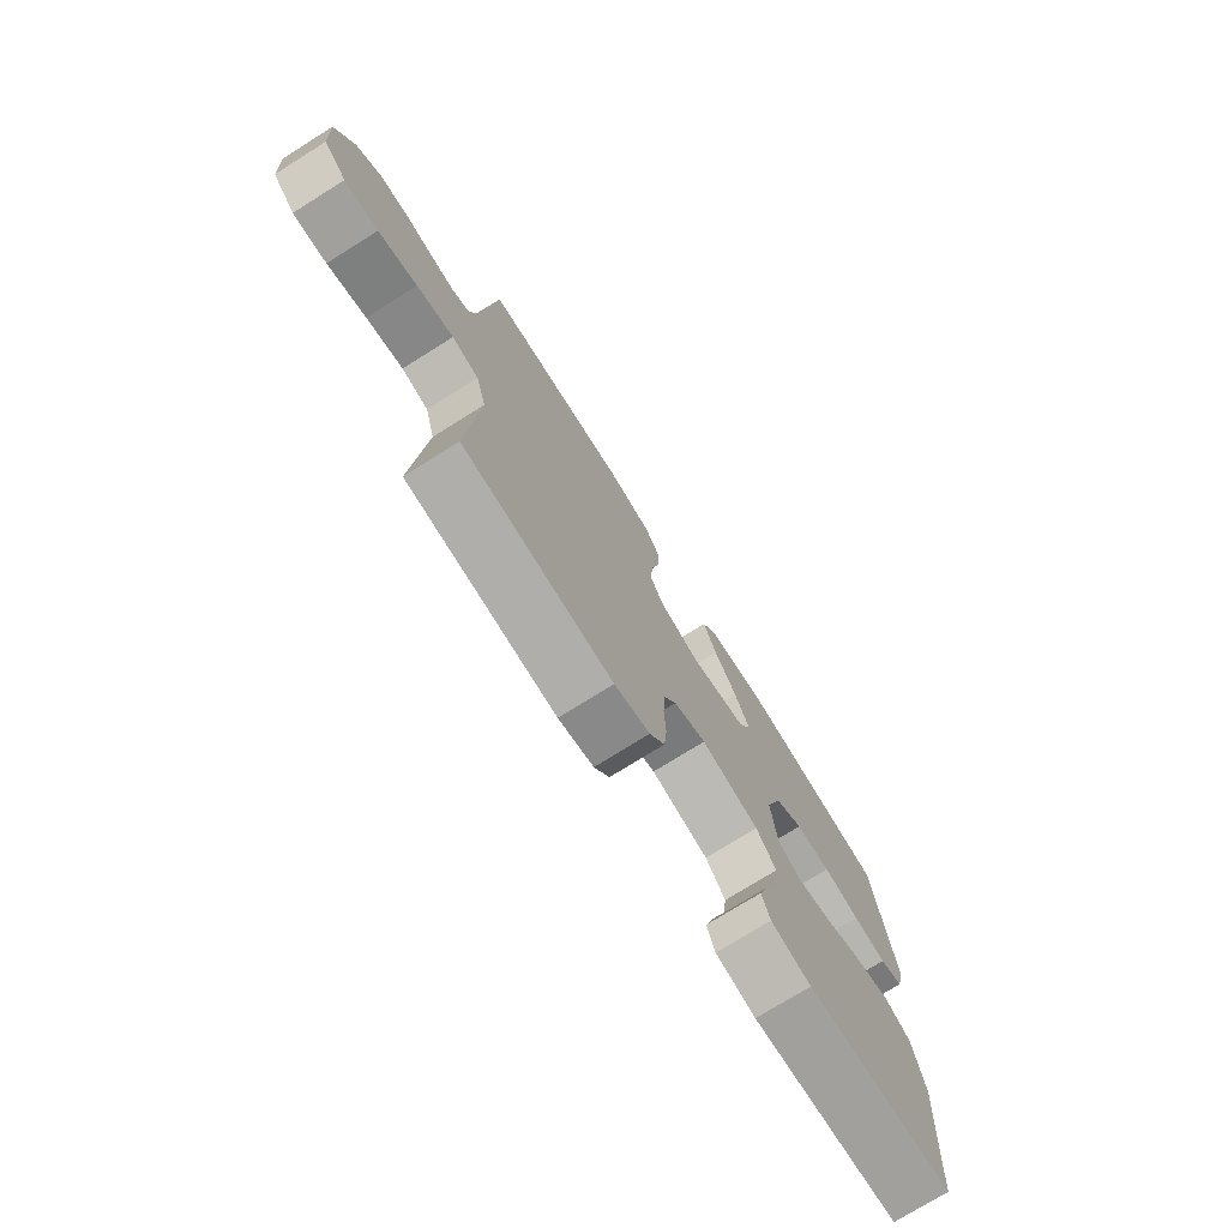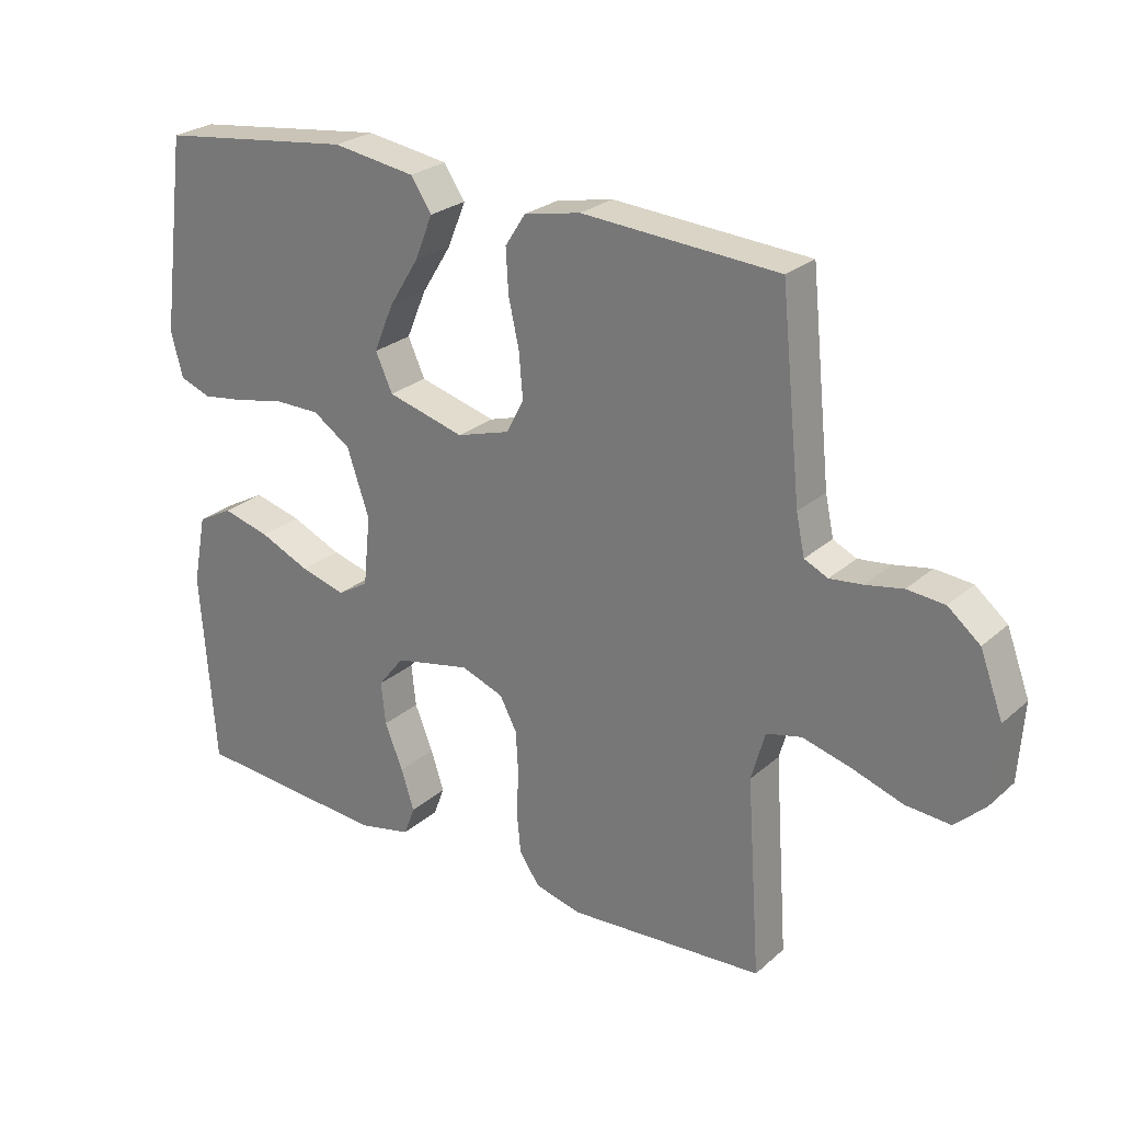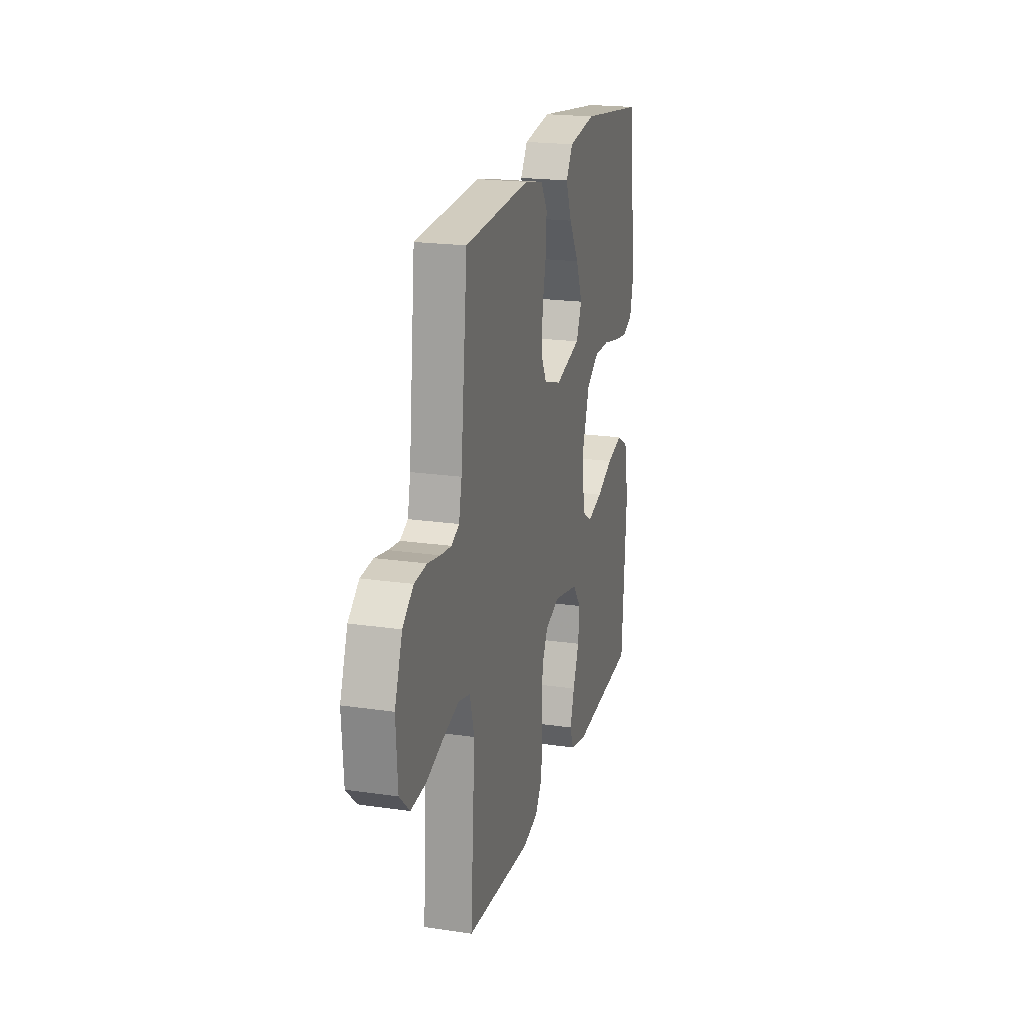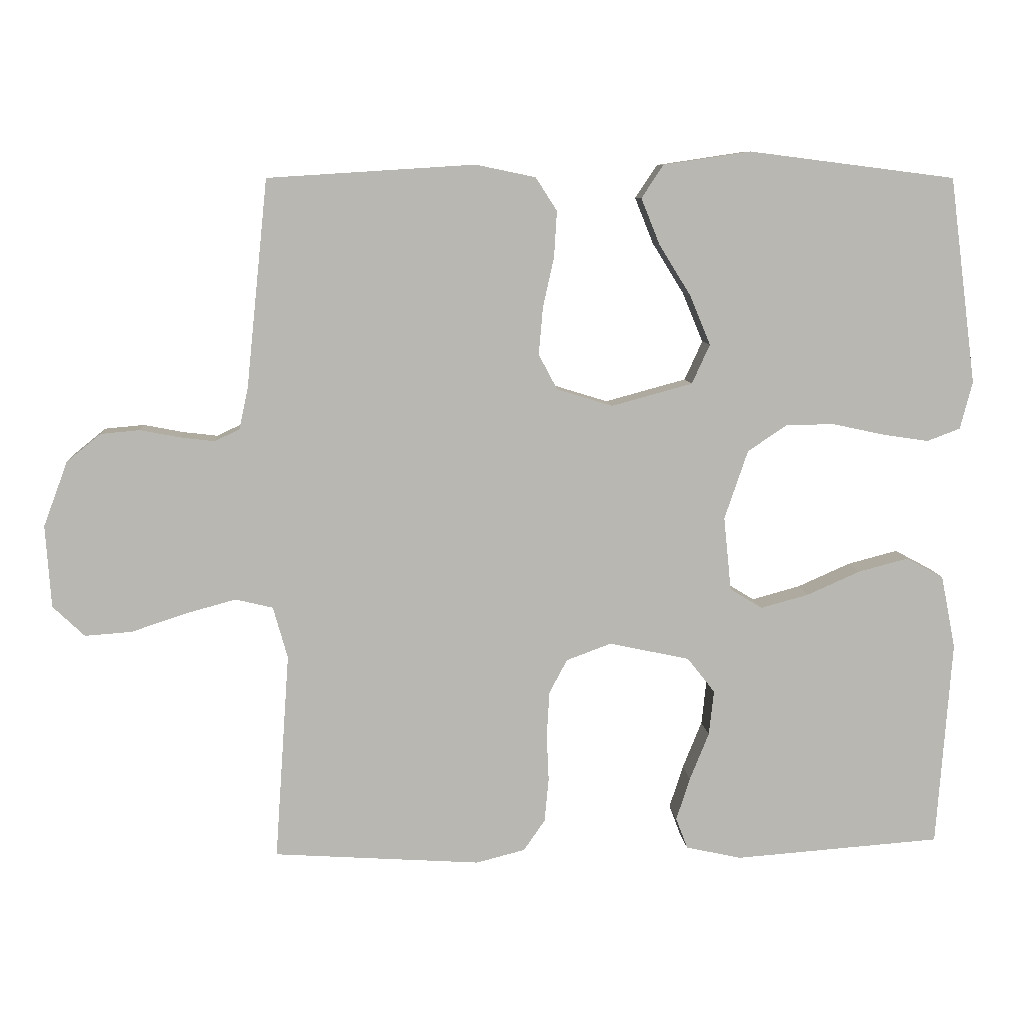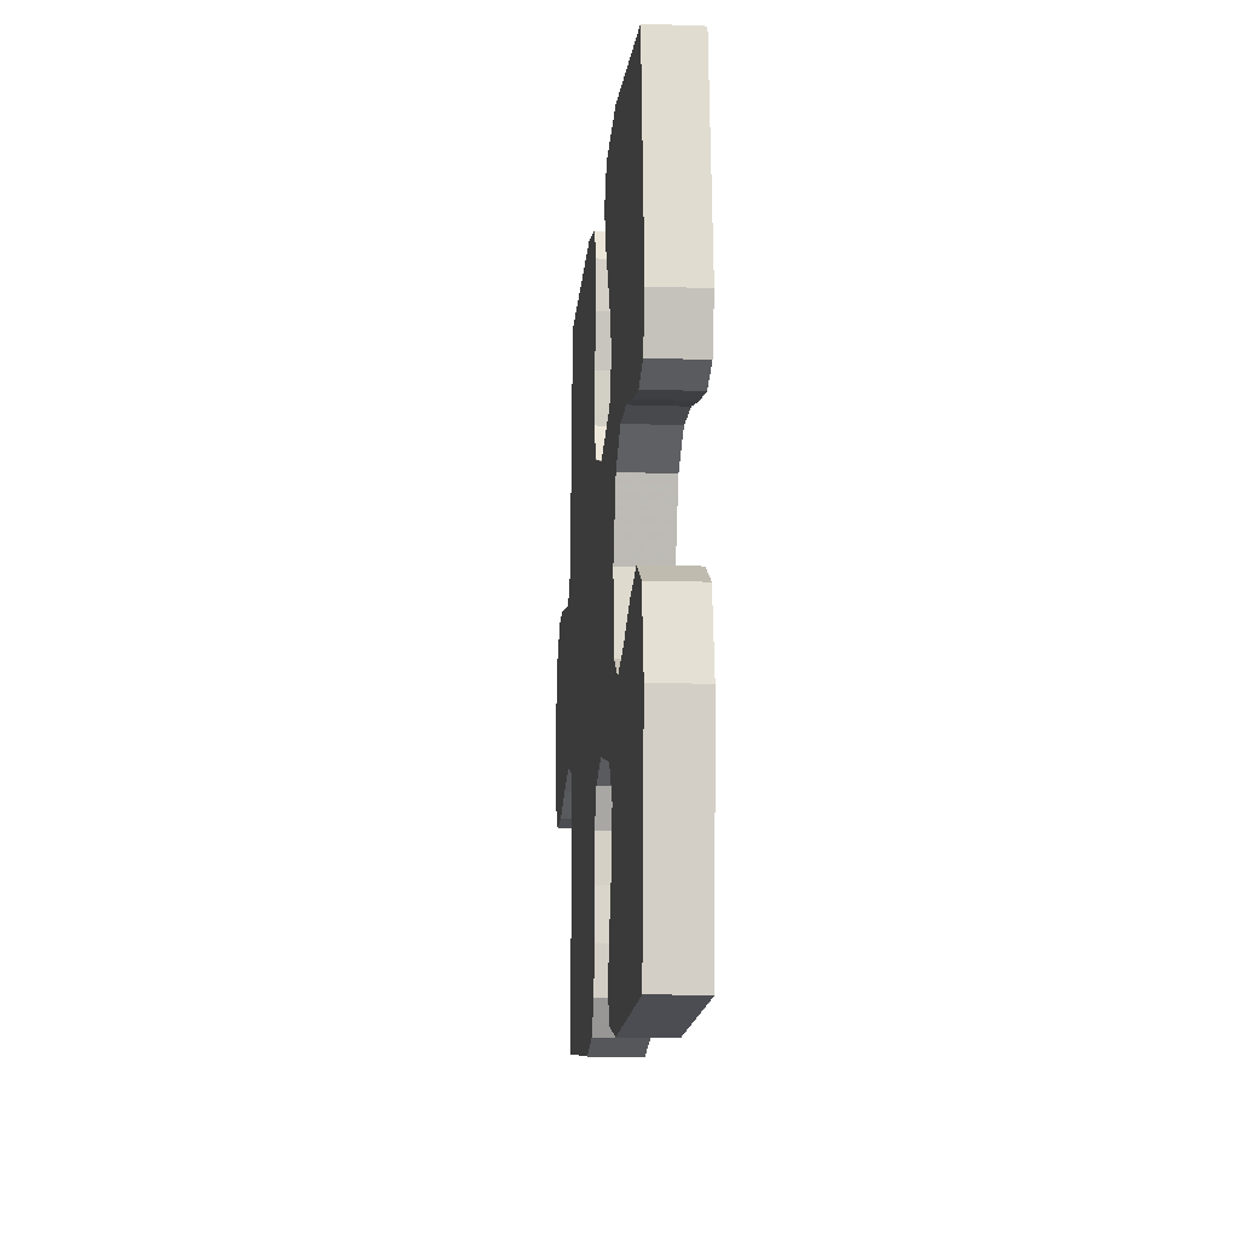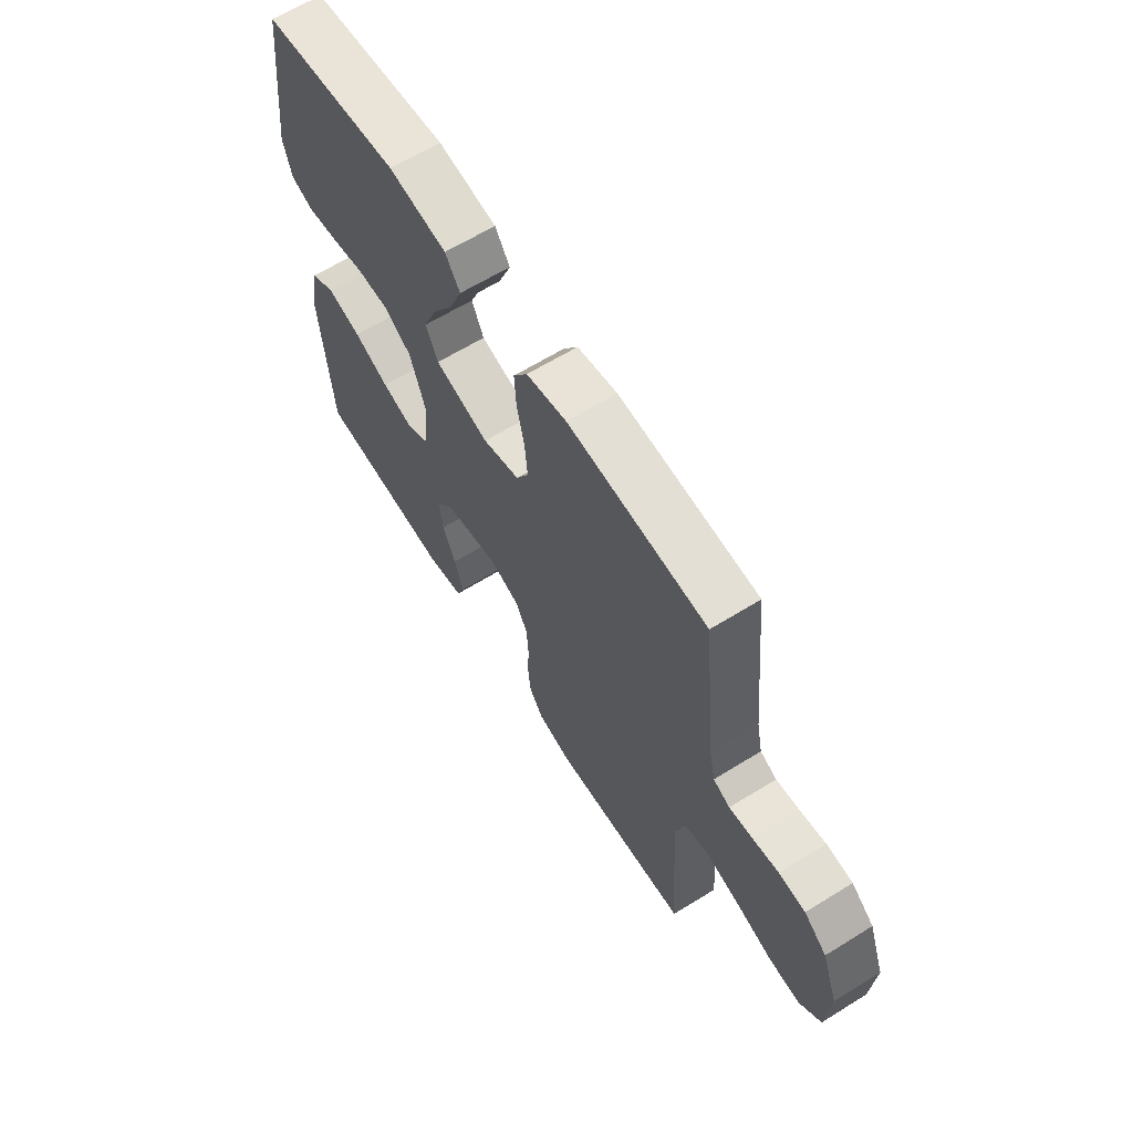
<metadata>
{"format":"obj","ext":"obj","renderer":"f3d","projection":"perspective","resolution":1024,"background":"white","views":[{"elev":-75.0,"azim":122.0,"up":"+Z"},{"elev":25.7,"azim":36.4,"up":"+Z"},{"elev":20.5,"azim":104.9,"up":"+Z"},{"elev":8.4,"azim":175.6,"up":"+Z"},{"elev":-12.3,"azim":-95.0,"up":"+Z"},{"elev":63.8,"azim":58.0,"up":"+Z"}]}
</metadata>
<code>
v -0.5 0.07 -0.5
v -0.522 0.07 -0.2
v -0.501 0.07 -0.093
v -0.447 0.07 -0.064
v -0.374 0.07 -0.083
v -0.297 0.07 -0.117
v -0.227 0.07 -0.136
v -0.18 0.07 -0.107
v -0.169 0.07 0
v -0.203 0.07 0.1
v -0.261 0.07 0.139
v -0.332 0.07 0.139
v -0.406 0.07 0.123
v -0.473 0.07 0.113
v -0.521 0.07 0.131
v -0.539 0.07 0.2
v -0.5 0.07 0.5
v -0.2 0.07 0.538
v -0.073 0.07 0.519
v -0.041 0.07 0.471
v -0.068 0.07 0.404
v -0.114 0.07 0.33
v -0.144 0.07 0.258
v -0.118 0.07 0.201
v 0 0.07 0.169
v 0.081 0.07 0.194
v 0.108 0.07 0.245
v 0.102 0.07 0.314
v 0.086 0.07 0.386
v 0.082 0.07 0.453
v 0.113 0.07 0.501
v 0.2 0.07 0.519
v 0.5 0.07 0.5
v 0.531 0.07 0.2
v 0.544 0.07 0.139
v 0.58 0.07 0.122
v 0.63 0.07 0.128
v 0.687 0.07 0.139
v 0.744 0.07 0.134
v 0.793 0.07 0.094
v 0.828 0.07 0
v 0.82 0.07 -0.119
v 0.774 0.07 -0.163
v 0.706 0.07 -0.158
v 0.628 0.07 -0.132
v 0.554 0.07 -0.112
v 0.5 0.07 -0.125
v 0.479 0.07 -0.2
v 0.5 0.07 -0.5
v 0.2 0.07 -0.52
v 0.129 0.07 -0.502
v 0.098 0.07 -0.457
v 0.092 0.07 -0.394
v 0.095 0.07 -0.325
v 0.091 0.07 -0.26
v 0.065 0.07 -0.211
v 0 0.07 -0.187
v -0.117 0.07 -0.212
v -0.157 0.07 -0.263
v -0.15 0.07 -0.328
v -0.122 0.07 -0.397
v -0.102 0.07 -0.459
v -0.119 0.07 -0.504
v -0.2 0.07 -0.522
v -0.5 0 -0.5
v -0.522 0 -0.2
v -0.501 0 -0.093
v -0.447 0 -0.064
v -0.374 0 -0.083
v -0.297 0 -0.117
v -0.227 0 -0.136
v -0.18 0 -0.107
v -0.169 0 0
v -0.203 0 0.1
v -0.261 0 0.139
v -0.332 0 0.139
v -0.406 0 0.123
v -0.473 0 0.113
v -0.521 0 0.131
v -0.539 0 0.2
v -0.5 0 0.5
v -0.2 0 0.538
v -0.073 0 0.519
v -0.041 0 0.471
v -0.068 0 0.404
v -0.114 0 0.33
v -0.144 0 0.258
v -0.118 0 0.201
v 0 0 0.169
v 0.081 0 0.194
v 0.108 0 0.245
v 0.102 0 0.314
v 0.086 0 0.386
v 0.082 0 0.453
v 0.113 0 0.501
v 0.2 0 0.519
v 0.5 0 0.5
v 0.531 0 0.2
v 0.544 0 0.139
v 0.58 0 0.122
v 0.63 0 0.128
v 0.687 0 0.139
v 0.744 0 0.134
v 0.793 0 0.094
v 0.828 0 0
v 0.82 0 -0.119
v 0.774 0 -0.163
v 0.706 0 -0.158
v 0.628 0 -0.132
v 0.554 0 -0.112
v 0.5 0 -0.125
v 0.479 0 -0.2
v 0.5 0 -0.5
v 0.2 0 -0.52
v 0.129 0 -0.502
v 0.098 0 -0.457
v 0.092 0 -0.394
v 0.095 0 -0.325
v 0.091 0 -0.26
v 0.065 0 -0.211
v 0 0 -0.187
v -0.117 0 -0.212
v -0.157 0 -0.263
v -0.15 0 -0.328
v -0.122 0 -0.397
v -0.102 0 -0.459
v -0.119 0 -0.504
v -0.2 0 -0.522
f 4 5 6
f 3 4 6
f 2 3 6
f 1 2 6
f 64 1 6
f 63 64 6
f 62 63 6
f 61 62 6
f 60 61 6
f 59 60 6 7
f 58 59 7 8
f 57 58 8 9
f 56 57 9 10
f 52 53 54
f 51 52 54
f 50 51 54
f 49 50 54
f 48 49 54
f 47 48 54 55
f 43 44 45
f 42 43 45
f 41 42 45
f 40 41 45
f 39 40 45
f 38 39 45
f 37 38 45
f 36 37 45 46
f 35 36 46 47
f 32 33 34
f 31 32 34
f 30 31 34
f 29 30 34
f 28 29 34
f 34 35 47
f 28 34 47
f 27 28 47
f 20 21 22
f 19 20 22
f 18 19 22
f 17 18 22
f 16 17 22
f 15 16 22
f 14 15 22
f 13 14 22
f 12 13 22
f 11 12 22 23
f 10 11 23 24
f 47 55 56
f 27 47 56
f 26 27 56
f 25 26 56 10
f 10 24 25
f 70 69 68
f 70 68 67
f 70 67 66
f 70 66 65
f 70 65 128
f 70 128 127
f 70 127 126
f 70 126 125
f 70 125 124
f 71 70 124 123
f 72 71 123 122
f 73 72 122 121
f 74 73 121 120
f 118 117 116
f 118 116 115
f 118 115 114
f 118 114 113
f 118 113 112
f 119 118 112 111
f 109 108 107
f 109 107 106
f 109 106 105
f 109 105 104
f 109 104 103
f 109 103 102
f 109 102 101
f 110 109 101 100
f 111 110 100 99
f 98 97 96
f 98 96 95
f 98 95 94
f 98 94 93
f 98 93 92
f 111 99 98
f 111 98 92
f 111 92 91
f 86 85 84
f 86 84 83
f 86 83 82
f 86 82 81
f 86 81 80
f 86 80 79
f 86 79 78
f 86 78 77
f 86 77 76
f 87 86 76 75
f 88 87 75 74
f 120 119 111
f 120 111 91
f 120 91 90
f 74 120 90 89
f 89 88 74
f 1 65 66 2
f 2 66 67 3
f 3 67 68 4
f 4 68 69 5
f 5 69 70 6
f 6 70 71 7
f 7 71 72 8
f 8 72 73 9
f 9 73 74 10
f 10 74 75 11
f 11 75 76 12
f 12 76 77 13
f 13 77 78 14
f 14 78 79 15
f 15 79 80 16
f 16 80 81 17
f 17 81 82 18
f 18 82 83 19
f 19 83 84 20
f 20 84 85 21
f 21 85 86 22
f 22 86 87 23
f 23 87 88 24
f 24 88 89 25
f 25 89 90 26
f 26 90 91 27
f 27 91 92 28
f 28 92 93 29
f 29 93 94 30
f 30 94 95 31
f 31 95 96 32
f 32 96 97 33
f 33 97 98 34
f 34 98 99 35
f 35 99 100 36
f 36 100 101 37
f 37 101 102 38
f 38 102 103 39
f 39 103 104 40
f 40 104 105 41
f 41 105 106 42
f 42 106 107 43
f 43 107 108 44
f 44 108 109 45
f 45 109 110 46
f 46 110 111 47
f 47 111 112 48
f 48 112 113 49
f 49 113 114 50
f 50 114 115 51
f 51 115 116 52
f 52 116 117 53
f 53 117 118 54
f 54 118 119 55
f 55 119 120 56
f 56 120 121 57
f 57 121 122 58
f 58 122 123 59
f 59 123 124 60
f 60 124 125 61
f 61 125 126 62
f 62 126 127 63
f 63 127 128 64
f 64 128 65 1

</code>
